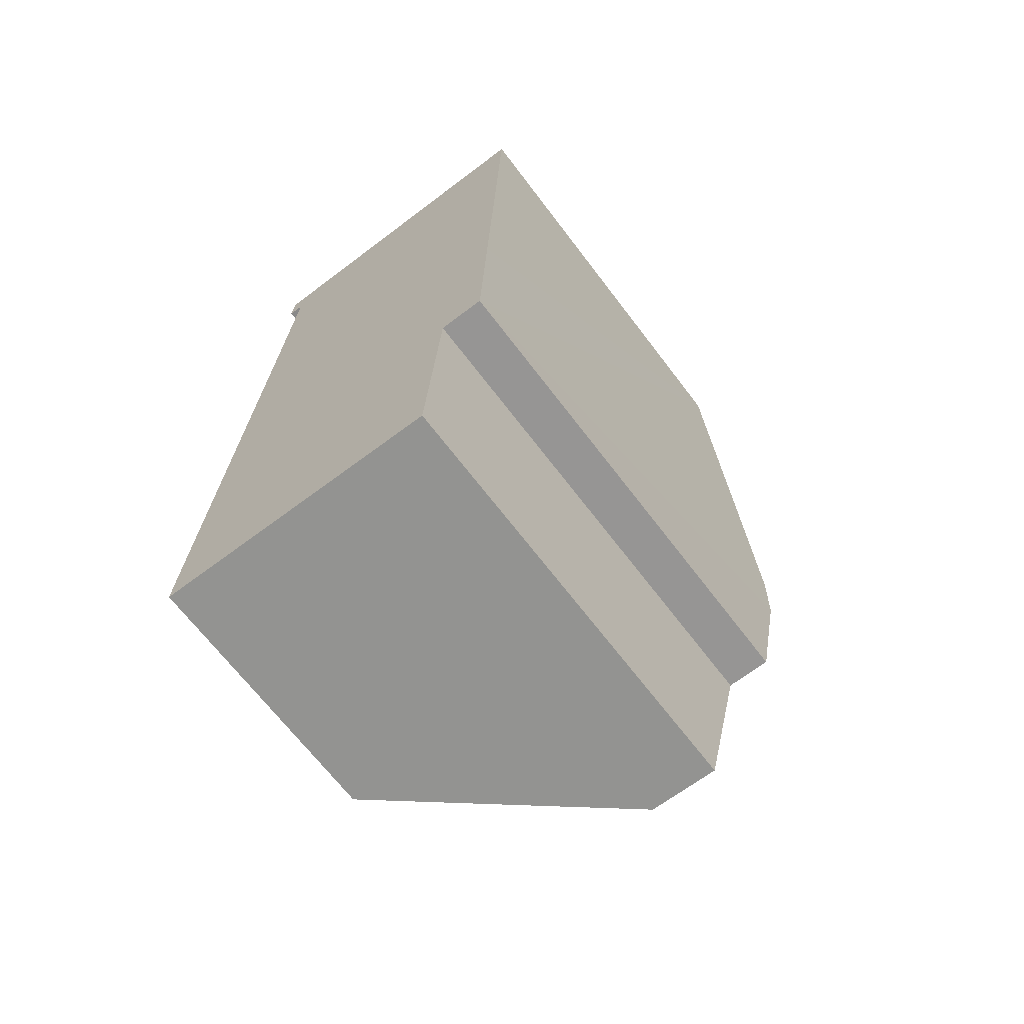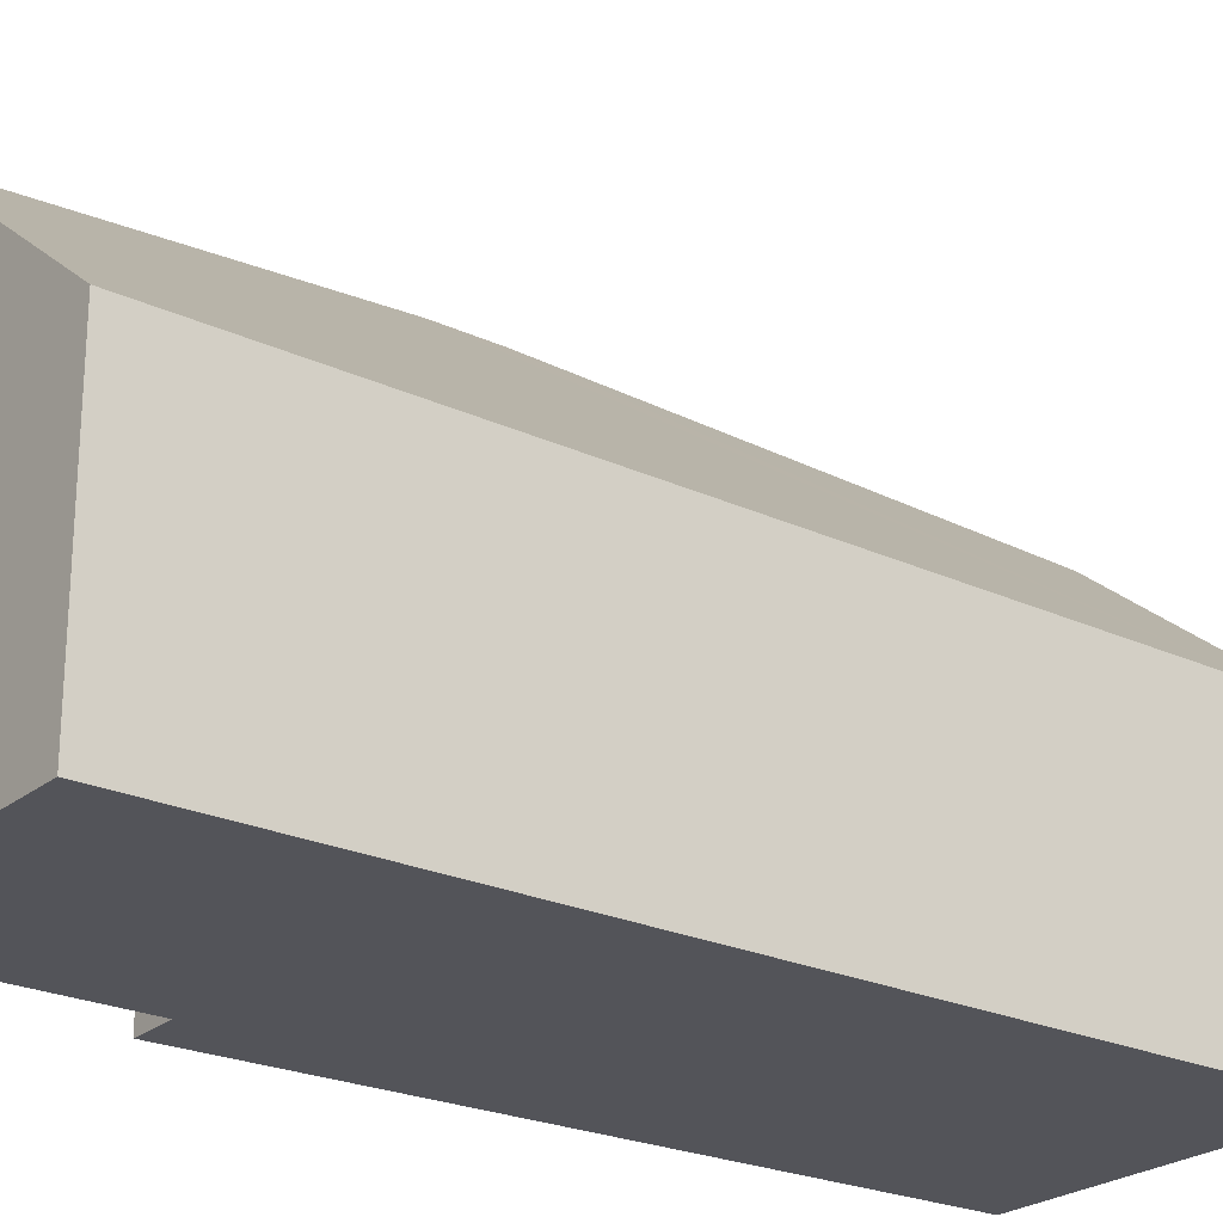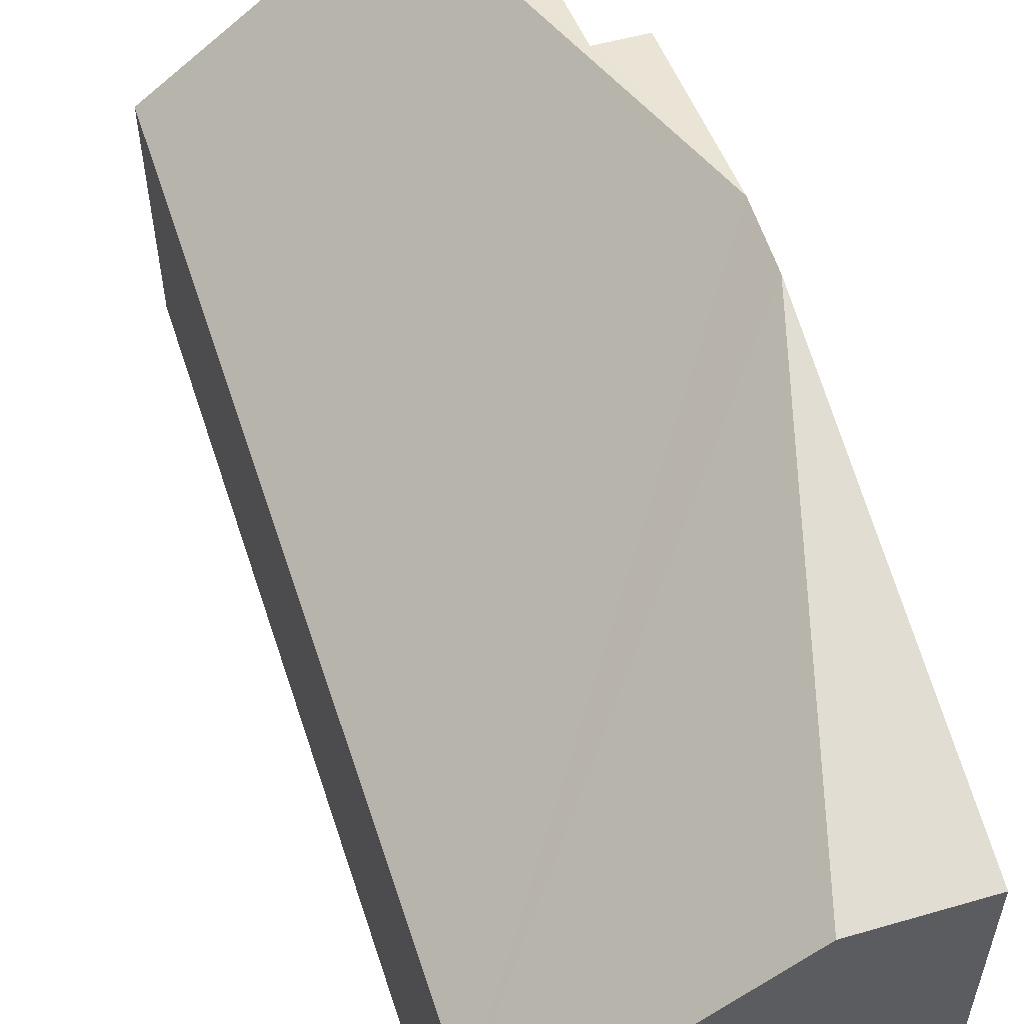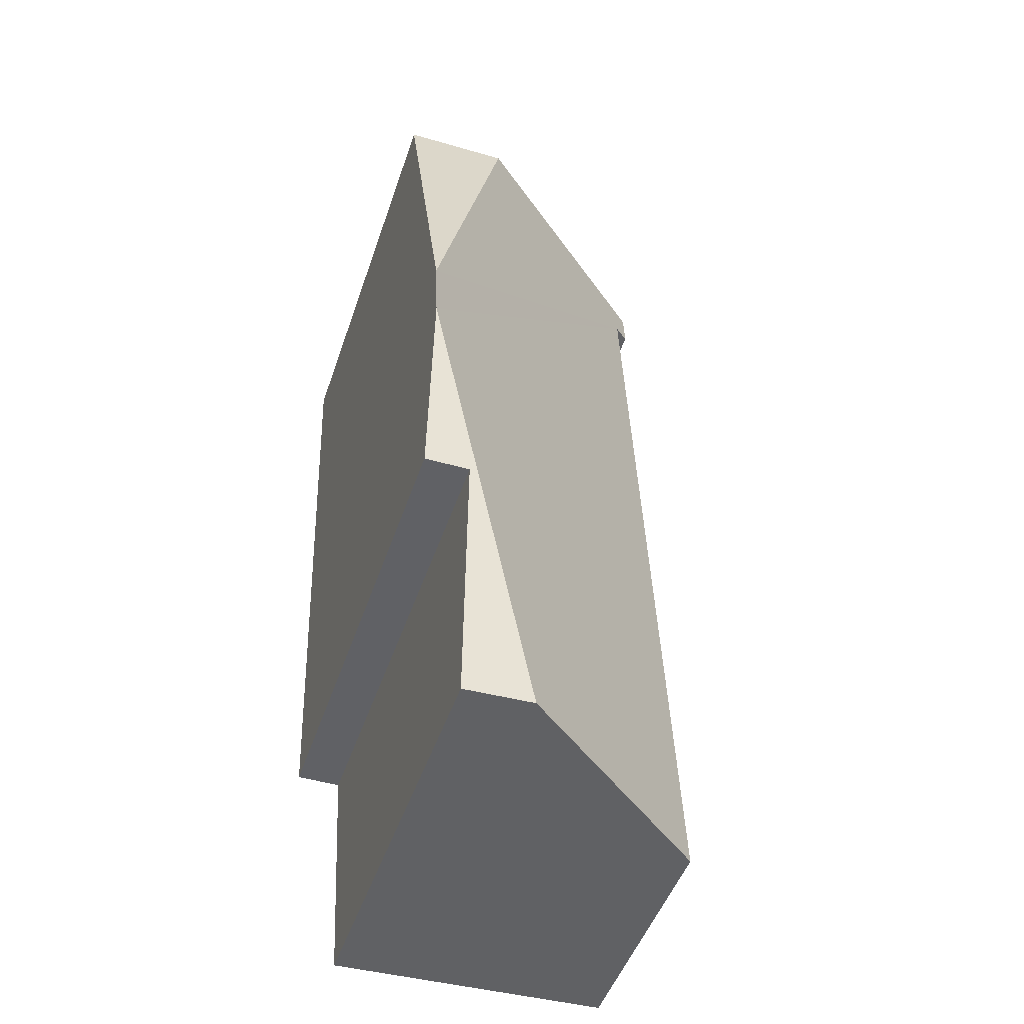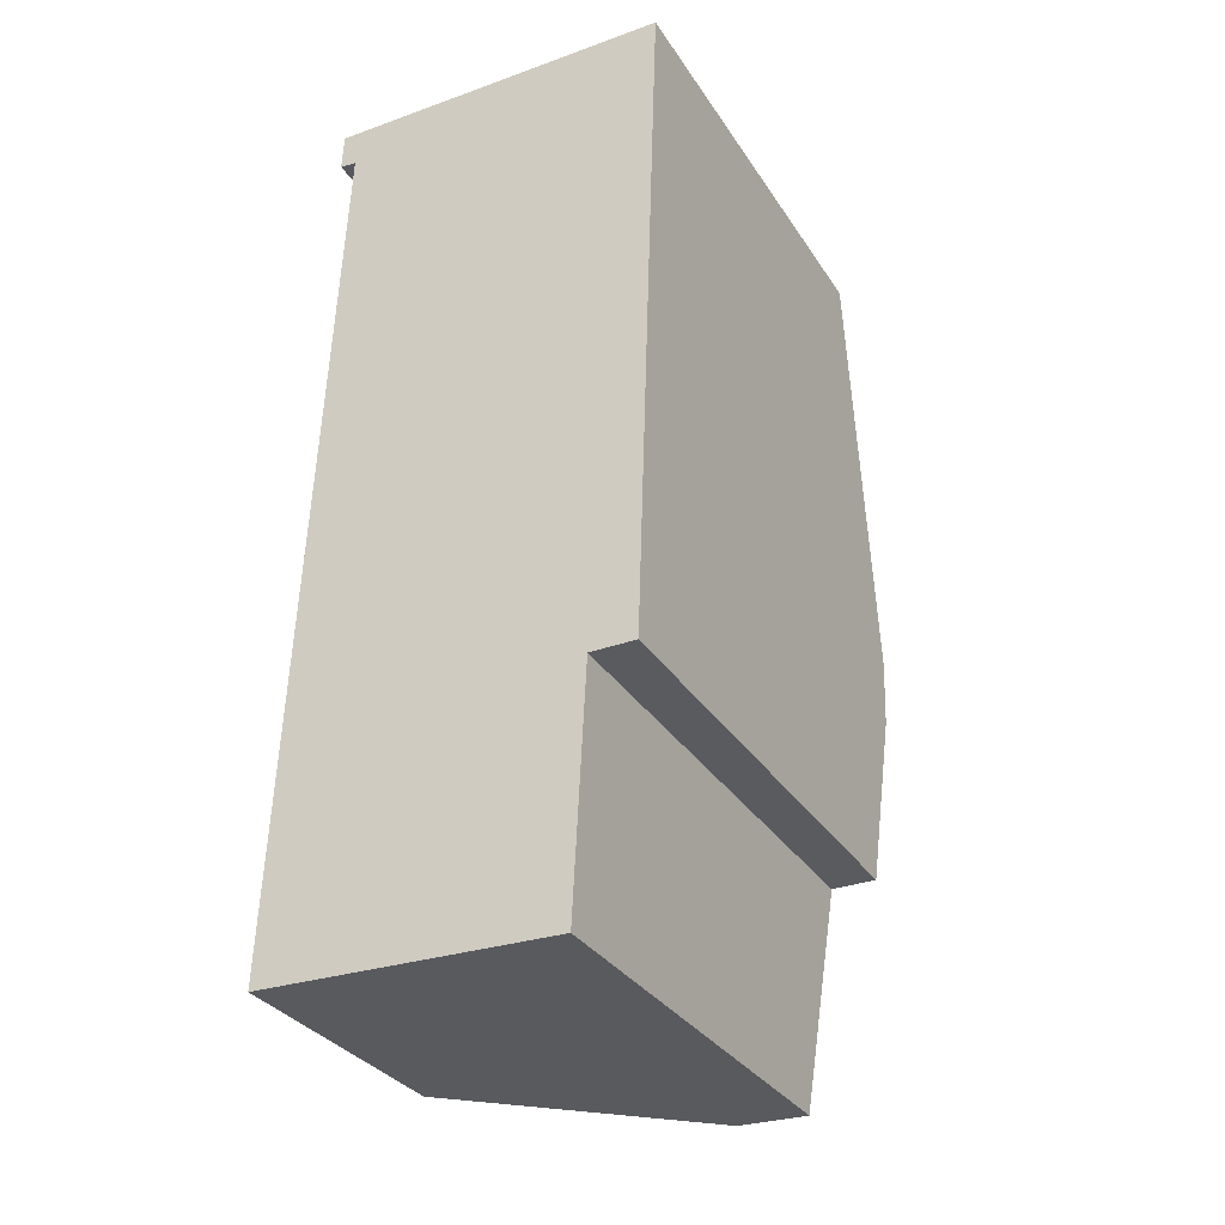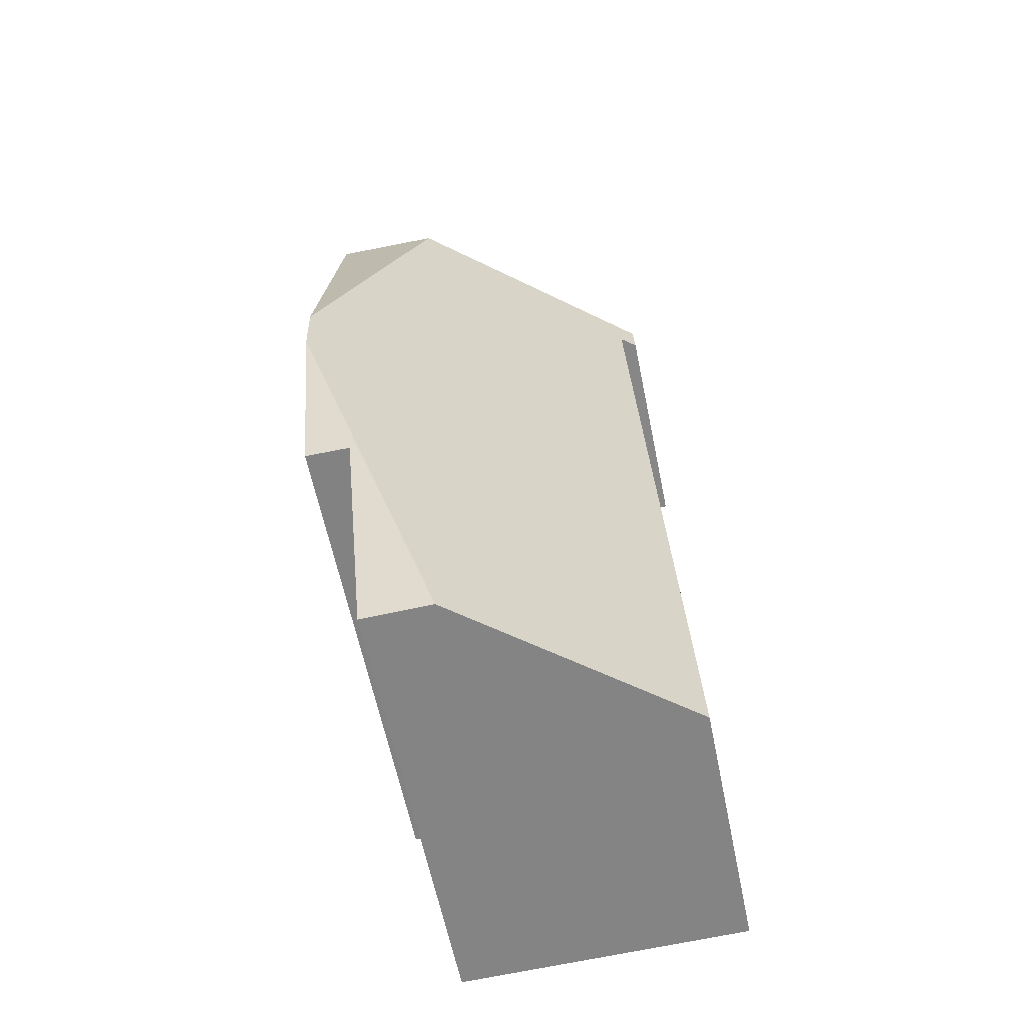
<metadata>
{"format":"obj","ext":"obj","renderer":"f3d","projection":"perspective","resolution":1024,"background":"white","views":[{"elev":-68.0,"azim":37.3,"up":"+Z"},{"elev":-23.8,"azim":-125.2,"up":"+Y"},{"elev":57.0,"azim":-15.4,"up":"+Y"},{"elev":-48.5,"azim":161.6,"up":"+Z"},{"elev":-32.3,"azim":27.8,"up":"+Z"},{"elev":-60.7,"azim":-168.5,"up":"+Z"}]}
</metadata>
<code>
v  2.374 3.527 3.214
v  1.736 2.919 5.996
v  2.467 2.923 5.979
v  2.359 3.53 2.768
v  2.015 3.257 1.515
v  1.462 2.914 -0.052
v  2.317 3.256 1.512
v  1.933 2.91 -0.069
v  0 1.746 1.069e-16
v  0.256 1.746 5.771
v  0.156 1.657 6.034
v  0.145 1.657 5.784
v  2.317 -9.258e-17 1.512
v  2.359 -1.695e-16 2.768
v  2.374 -1.968e-16 3.214
v  2.467 -3.661e-16 5.979
v  2.015 -9.277e-17 1.515
v  1.933 4.225e-18 -0.069
v  0 0 0
v  1.462 3.184e-18 -0.052
v  0.256 -3.534e-16 5.771
v  0.145 -3.542e-16 5.784
v  0.156 -3.695e-16 6.034
v  1.736 -3.671e-16 5.996
g defaultobject
f 1 2 3
f 4 5 6
f 5 4 7
f 6 5 8
f 9 4 6
f 4 9 10
f 4 10 1
f 1 10 2
f 2 10 11
f 11 10 12
f 4 13 7
f 13 4 1
f 13 1 3
f 13 3 14
f 14 3 15
f 15 3 16
f 17 8 5
f 8 17 18
f 7 17 5
f 17 7 13
f 18 6 8
f 6 18 9
f 9 18 19
f 19 18 20
f 21 12 10
f 12 21 22
f 19 10 9
f 10 19 21
f 22 11 12
f 11 22 23
f 23 2 11
f 2 23 3
f 3 23 16
f 16 23 24
f 22 24 23
f 24 22 21
f 24 21 19
f 24 19 16
f 16 19 15
f 15 19 14
f 14 19 17
f 17 19 20
f 17 20 18
f 13 14 17

</code>
